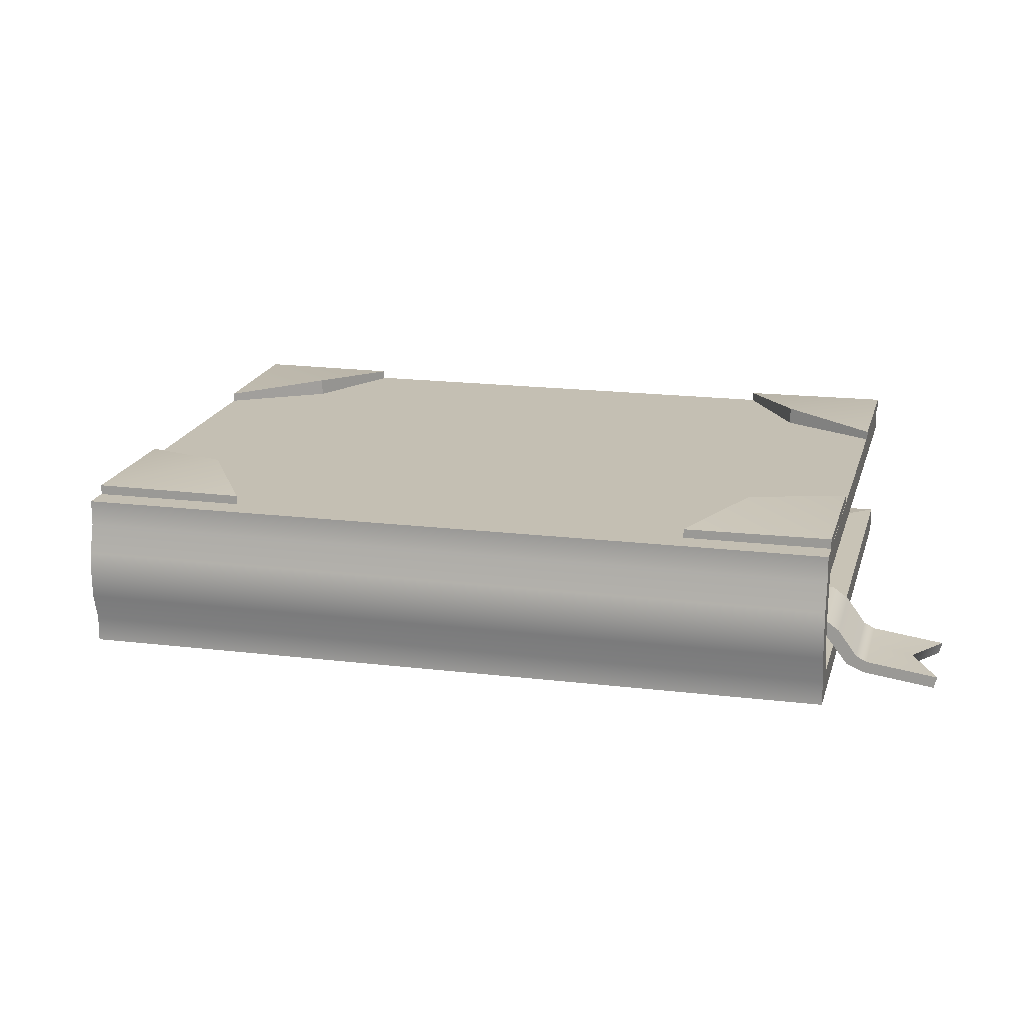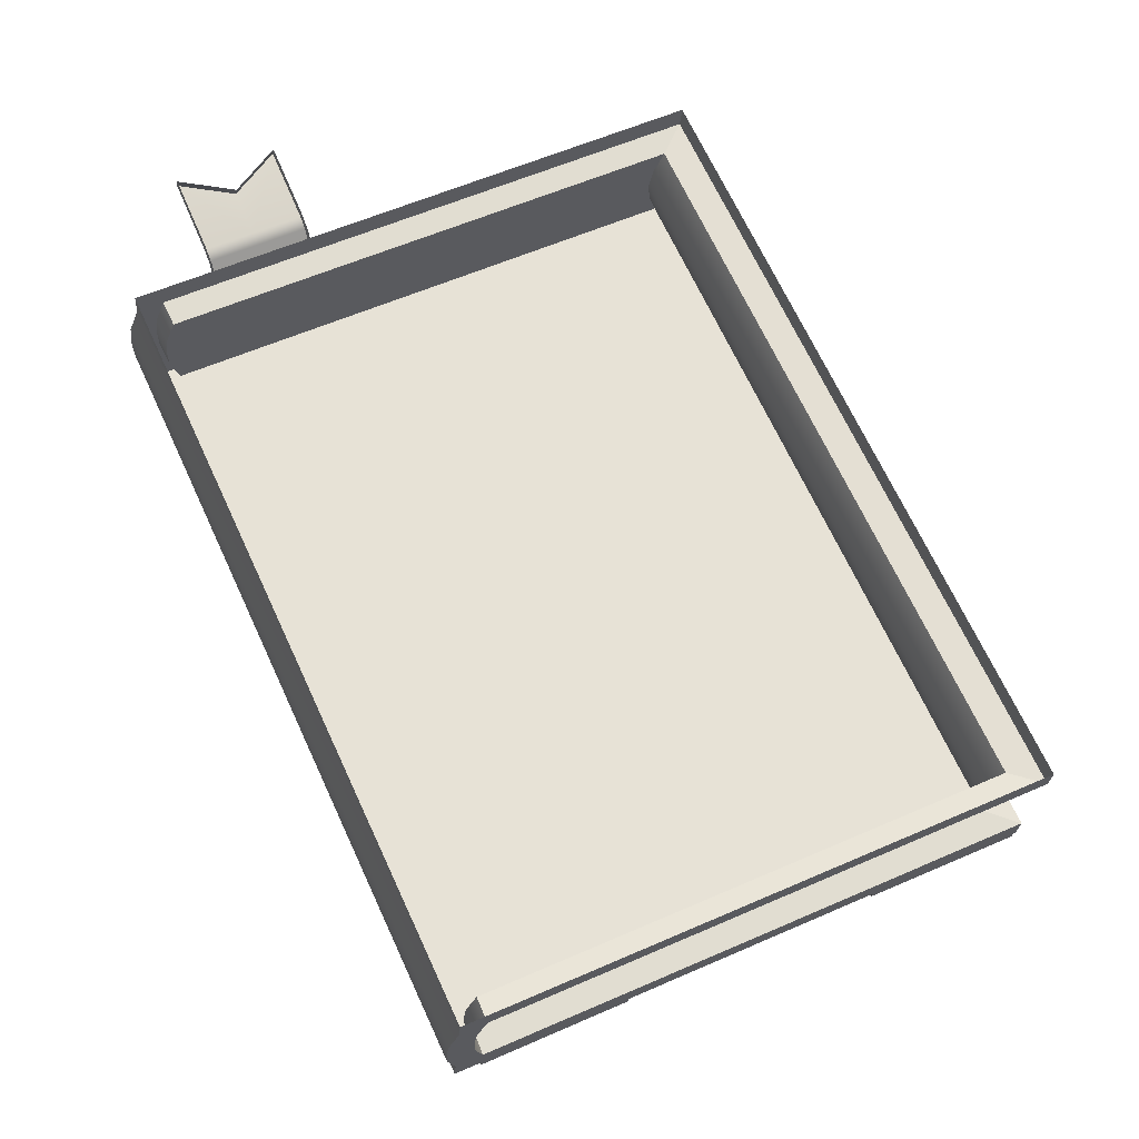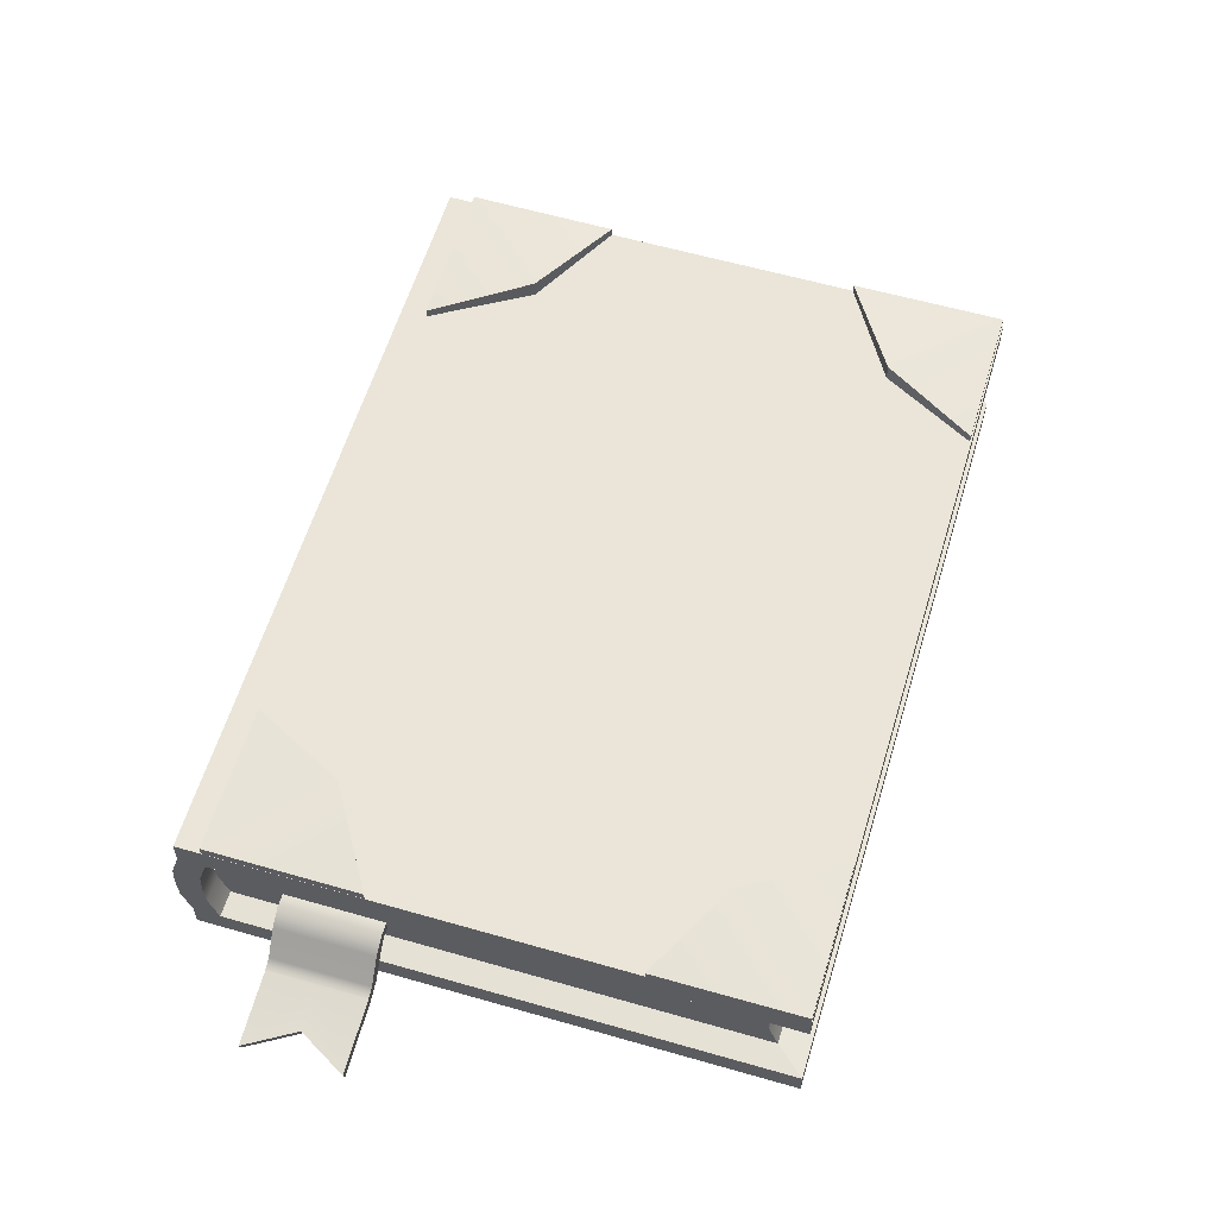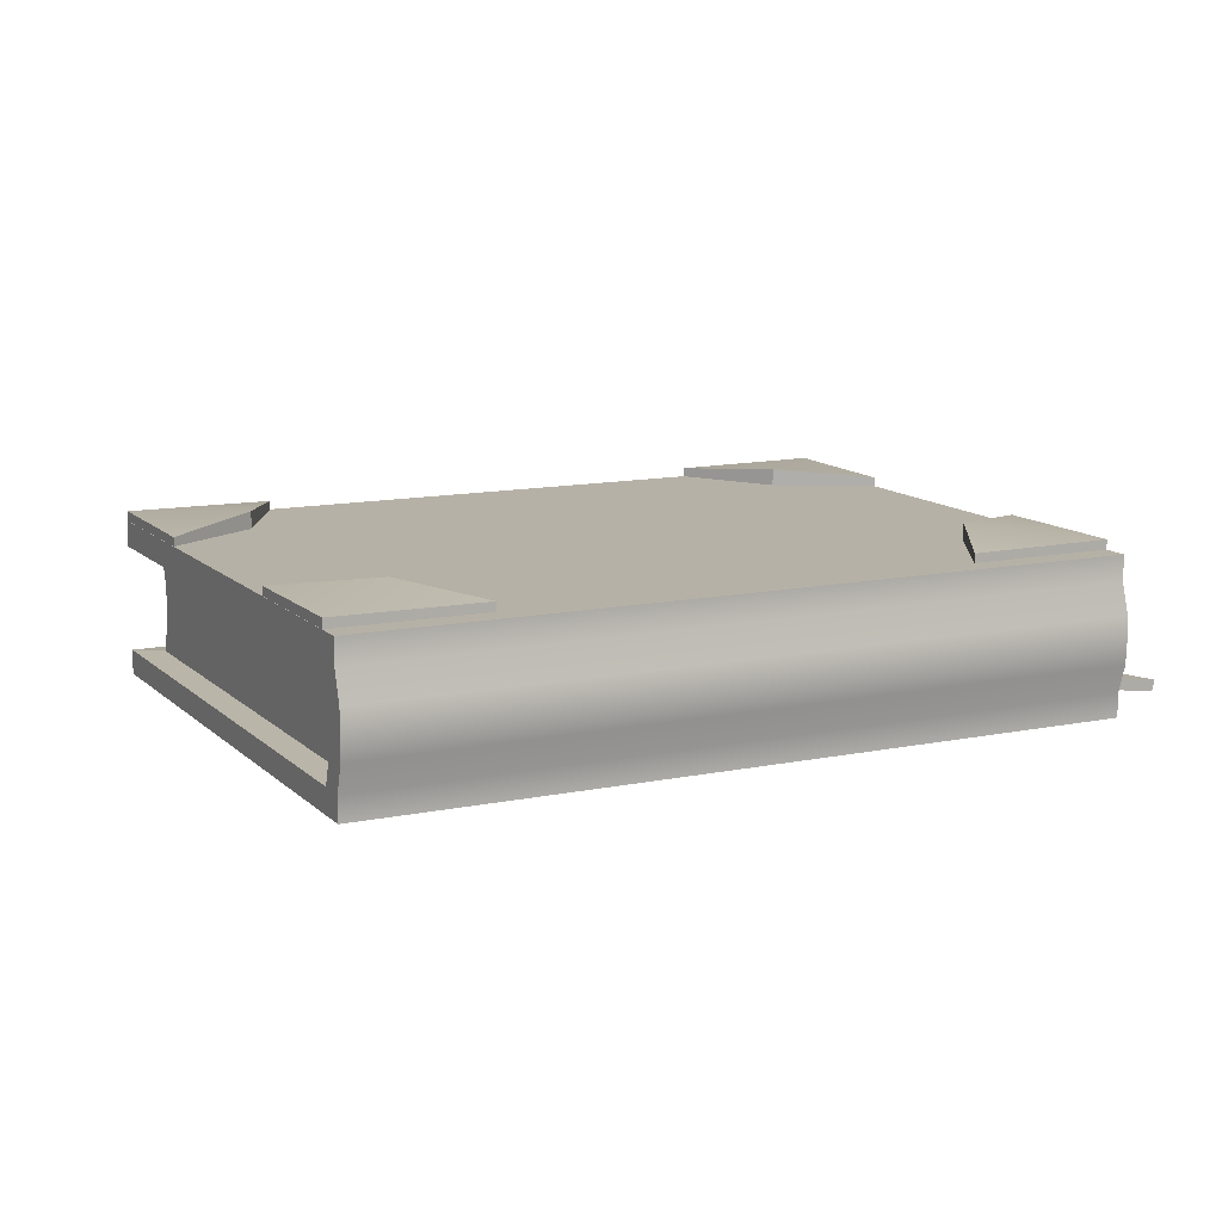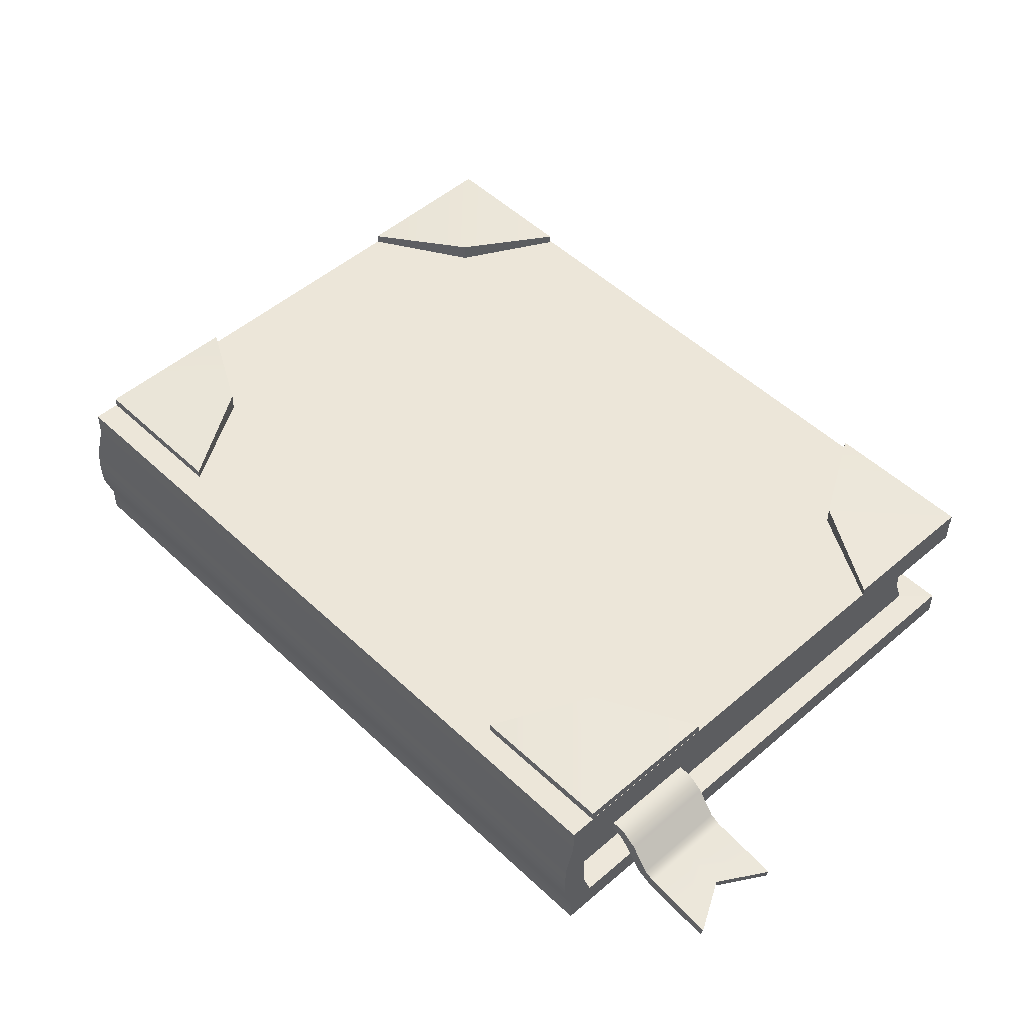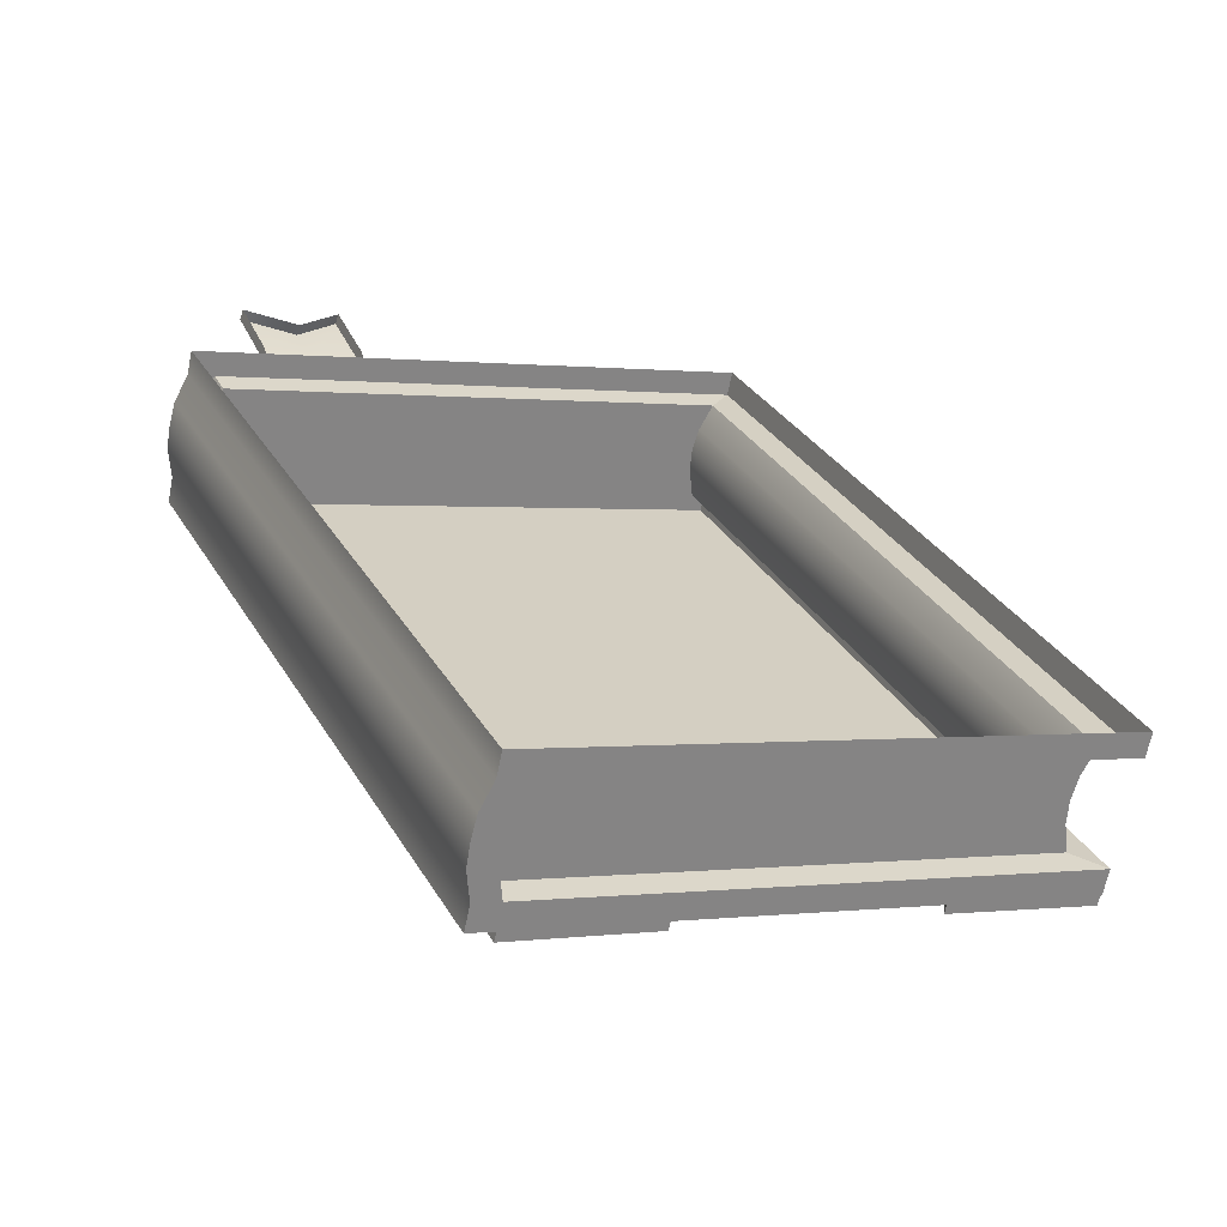
<metadata>
{"format":"obj","ext":"obj","renderer":"f3d","projection":"perspective","resolution":1024,"background":"white","views":[{"elev":17.7,"azim":-101.0,"up":"+Y"},{"elev":-25.3,"azim":-3.9,"up":"+Z"},{"elev":58.7,"azim":-8.0,"up":"+Y"},{"elev":12.1,"azim":-141.0,"up":"+Y"},{"elev":49.5,"azim":-68.3,"up":"+Y"},{"elev":-66.1,"azim":-11.5,"up":"+Z"}]}
</metadata>
<code>
g default
v 1.119 0.808 1.923
v 1.177 0.808 2.444
v 1.119 0.8498 1.923
v 1.177 0.89 2.444
v 1.772 0.8539 2.222
v 1.484 0.8498 2.852
v 1.772 0.808 2.222
v 1.484 0.808 2.852
v -2.071 0.054 5.009
v -1.643 0.054 5.205
v -2.077 0.1079 5.022
v -1.649 0.1079 5.219
v -1.82 0.3608 4.461
v -1.392 0.3608 4.657
v -1.82 0.3059 4.461
v -1.392 0.3059 4.657
v -1.848 0.3576 4.521
v -1.419 0.3576 4.718
v -1.41 0.3034 4.697
v -1.838 0.3034 4.501
v -1.878 0.3054 4.588
v -1.45 0.3054 4.784
v -1.427 0.2684 4.734
v -1.855 0.2684 4.537
v -1.914 0.1834 4.667
v -1.486 0.1834 4.864
v -1.468 0.1386 4.824
v -1.896 0.1386 4.628
v -1.936 0.1567 4.715
v -1.508 0.1567 4.911
v -1.502 0.1028 4.898
v -1.93 0.1028 4.702
v -1.801 0.06798 4.986
v -1.605 0.3608 4.559
v -1.633 0.3576 4.62
v -1.663 0.3054 4.686
v -1.7 0.1834 4.766
v -1.722 0.1567 4.813
v -1.807 0.1219 4.999
v 0.5593 0.808 4.884
v 0.03862 0.808 4.942
v 0.5593 0.8498 4.884
v 0.03862 0.89 4.942
v 0.2601 0.8539 5.537
v -0.3695 0.8498 5.249
v 0.2601 0.808 5.537
v -0.3695 0.808 5.249
v -1.456 0.808 4.745
v -1.515 0.808 4.225
v -1.456 0.8498 4.745
v -1.515 0.89 4.225
v -2.11 0.8539 4.446
v -1.822 0.8498 3.816
v -2.11 0.808 4.446
v -1.822 0.808 3.816
v -2.222 0.07684 4.396
v 0.2637 0.07684 5.534
v -2.222 0.8078 4.396
v 0.2637 0.8078 5.534
v -0.7068 0.8078 1.086
v 1.779 0.8078 2.224
v -0.7068 0.07684 1.086
v 1.779 0.07684 2.224
v -2.222 0.6863 4.396
v 0.2637 0.6863 5.534
v 1.779 0.6863 2.224
v -0.7068 0.6863 1.086
v -2.222 0.1923 4.396
v 0.2637 0.1923 5.534
v 1.779 0.1923 2.224
v -0.7068 0.1923 1.086
v -2.108 0.07684 4.448
v -0.5931 0.07684 1.138
v -0.5931 0.1923 1.138
v -0.5931 0.6863 1.138
v -0.5931 0.8078 1.138
v -2.108 0.8078 4.448
v -2.108 0.6863 4.448
v -2.108 0.1923 4.448
v -2.055 0.6752 4.341
v -2.055 0.2035 4.341
v 0.1888 0.2035 5.369
v 0.1888 0.6752 5.369
v 1.605 0.2035 2.275
v 1.605 0.6752 2.275
v -0.6389 0.2035 1.247
v -0.6389 0.6752 1.247
v -0.7451 0.5475 1.068
v -0.6314 0.5475 1.12
v -0.6772 0.5426 1.23
v 1.565 0.5426 2.257
v 0.1487 0.5426 5.35
v -2.094 0.5426 4.324
v -2.147 0.5475 4.43
v -2.26 0.5475 4.378
v -2.266 0.4386 4.376
v -2.152 0.4386 4.428
v -2.099 0.4386 4.321
v 0.1374 0.4386 5.345
v 1.554 0.4386 2.251
v -0.6826 0.4386 1.227
v -0.6369 0.4386 1.118
v -0.7506 0.4386 1.066
v -2.26 0.3235 4.378
v -2.147 0.3235 4.43
v -2.094 0.3288 4.324
v 0.1487 0.3288 5.35
v 1.565 0.3288 2.257
v -0.6772 0.3288 1.23
v -0.6314 0.3235 1.12
v -0.7451 0.3235 1.068
v -0.8929 0.808 1.793
v -0.3722 0.808 1.734
v -0.8929 0.8498 1.793
v -0.3722 0.89 1.734
v -0.5937 0.8539 1.139
v 0.03589 0.8498 1.427
v -0.5937 0.808 1.139
v 0.03589 0.808 1.427
g book_group_01
f 1 2 4 3
f 3 4 5
f 5 6 8 7
f 2 8 6 4
f 7 1 3 5
f 5 4 6
f 39 33 10 12
f 34 35 18 14
f 18 19 16 14
f 15 20 17 13
f 35 36 22 18
f 22 23 19 18
f 17 20 24 21
f 36 37 26 22
f 26 27 23 22
f 21 24 28 25
f 37 38 30 26
f 30 31 27 26
f 25 28 32 29
f 38 39 12 30
f 10 31 30 12
f 29 32 9 11
f 17 35 34 13
f 21 36 35 17
f 25 37 36 21
f 29 38 37 25
f 11 39 38 29
f 9 33 39 11
f 40 41 43 42
f 42 43 44
f 44 45 47 46
f 41 47 45 43
f 46 40 42 44
f 44 43 45
f 48 49 51 50
f 50 51 52
f 52 53 55 54
f 49 55 53 51
f 54 48 50 52
f 52 51 53
f 77 78 65 59
f 76 77 59 61
f 75 76 61 66
f 65 66 61 59
f 67 64 58 60
f 92 93 98 99
f 99 100 91 92
f 100 101 90 91
f 103 96 95 88
f 79 72 57 69
f 57 63 70 69
f 73 74 70 63
f 62 56 68 71
f 71 74 73 62
f 88 89 102 103
f 60 76 75 67
f 58 77 76 60
f 64 78 77 58
f 96 97 94 95
f 56 72 79 68
f 93 94 97 98
f 79 69 82 81
f 65 78 80 83
f 69 70 84 82
f 66 65 83 85
f 101 102 89 90
f 75 66 85 87
f 70 74 86 84
f 67 75 89 88
f 90 89 75 87
f 91 90 87 85
f 92 91 85 83
f 80 93 92 83
f 78 94 93 80
f 95 94 78 64
f 88 95 64 67
f 104 105 97 96
f 98 97 105 106
f 99 98 106 107
f 107 108 100 99
f 108 109 101 100
f 109 110 102 101
f 103 102 110 111
f 111 104 96 103
f 68 79 105 104
f 106 105 79 81
f 107 106 81 82
f 82 84 108 107
f 86 109 108 84
f 74 110 109 86
f 111 110 74 71
f 71 68 104 111
f 112 113 115 114
f 114 115 116
f 116 117 119 118
f 113 119 117 115
f 118 112 114 116
f 116 115 117

</code>
